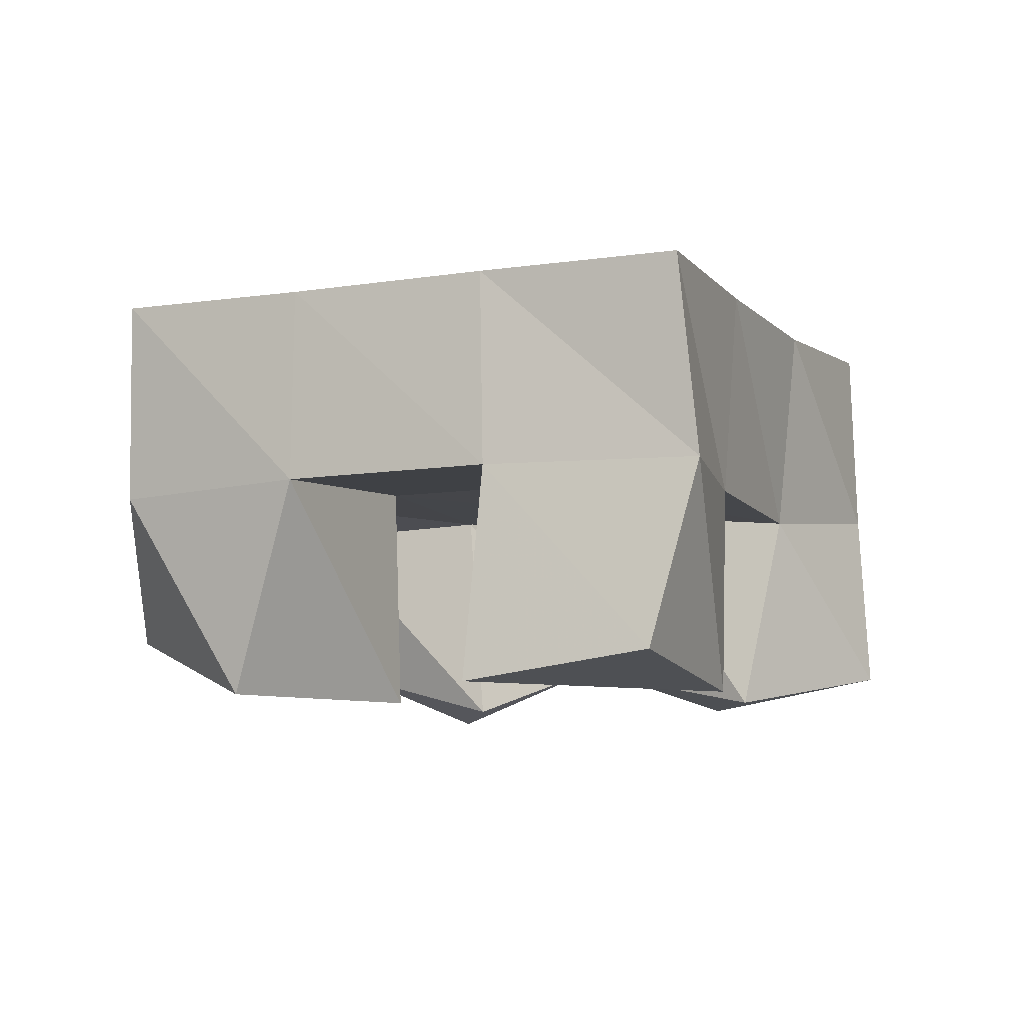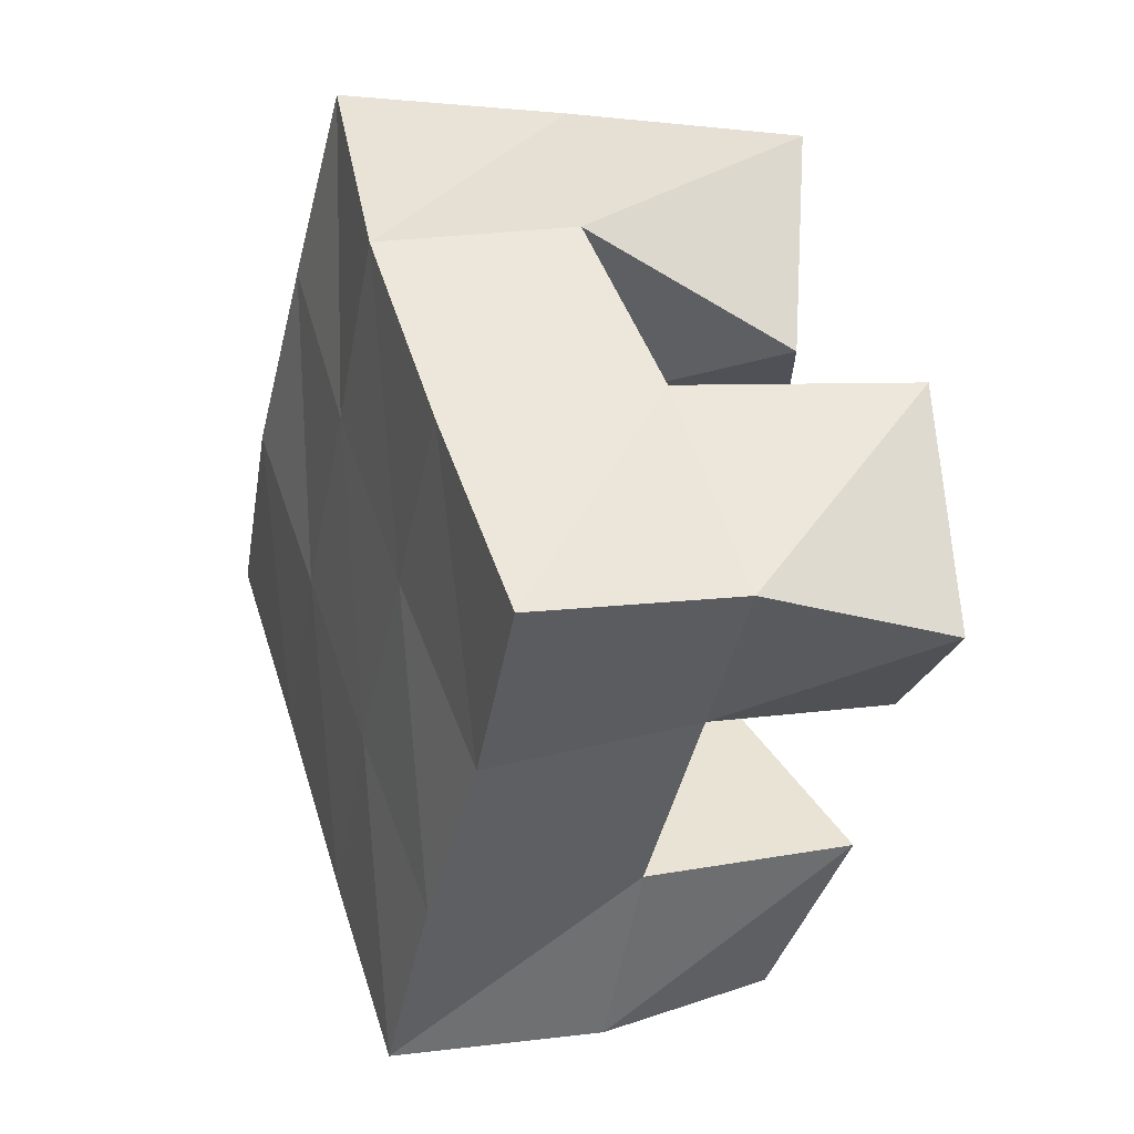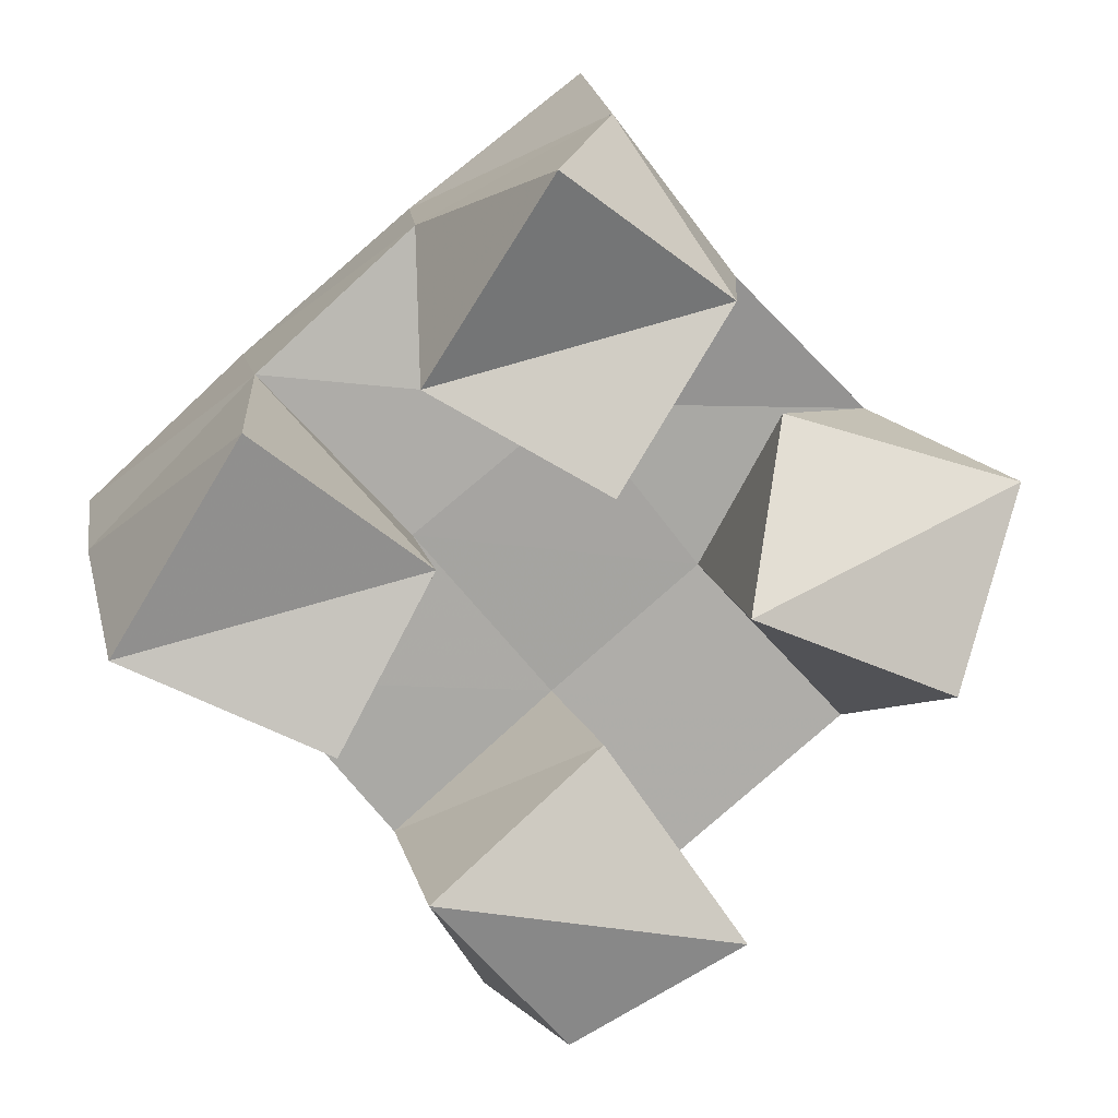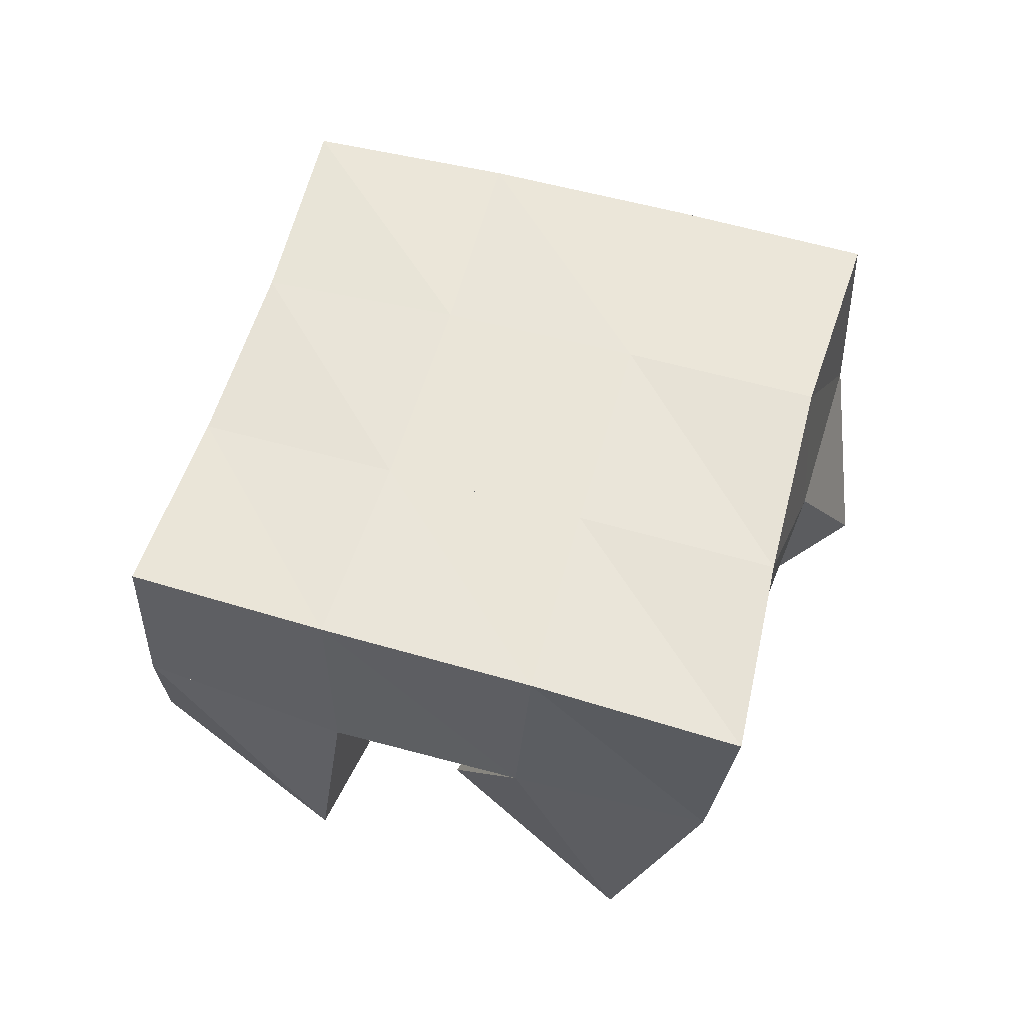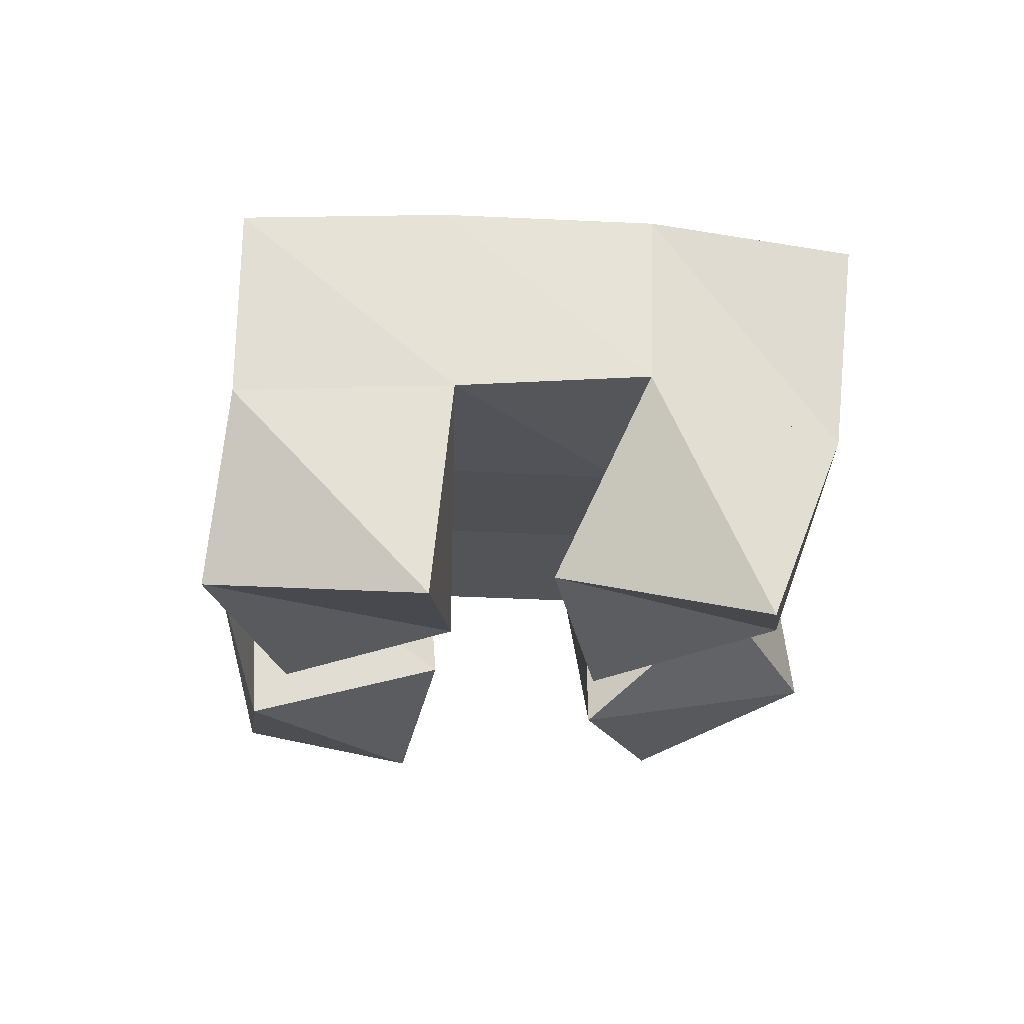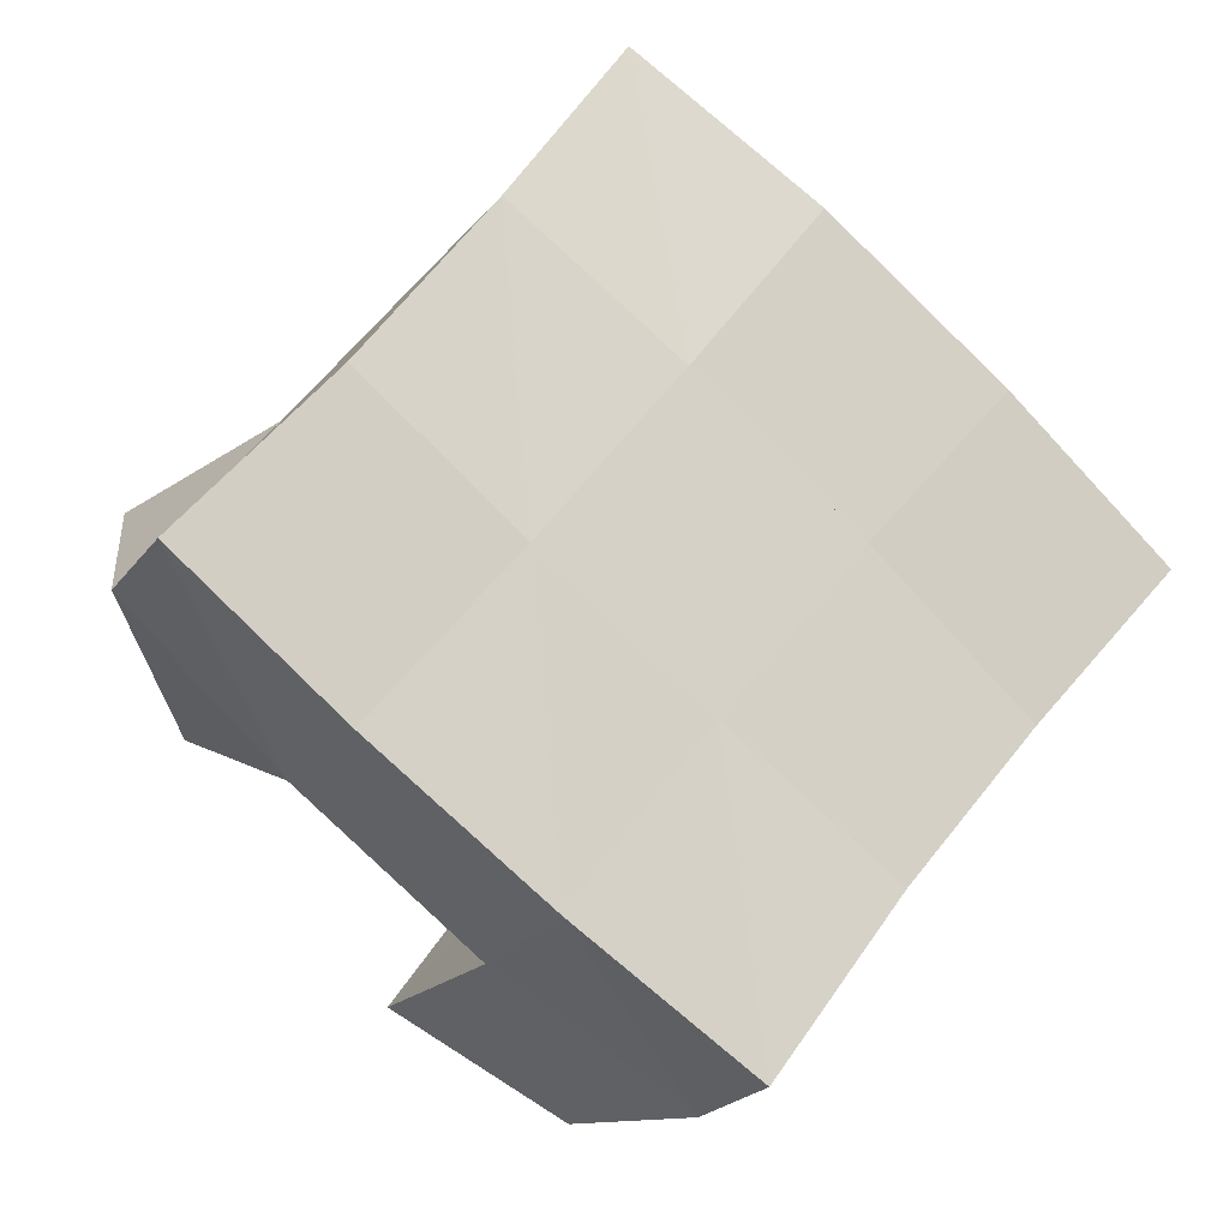
<metadata>
{"format":"obj","ext":"obj","renderer":"f3d","projection":"perspective","resolution":1024,"background":"white","views":[{"elev":-9.0,"azim":165.5,"up":"+Y"},{"elev":7.5,"azim":-110.6,"up":"+Z"},{"elev":16.1,"azim":-11.5,"up":"+Z"},{"elev":60.5,"azim":-22.6,"up":"+Y"},{"elev":-19.7,"azim":-46.5,"up":"+Y"},{"elev":-18.5,"azim":159.4,"up":"+Z"}]}
</metadata>
<code>
v 2.855 0.1065 -0.2393
v 2.843 0.152 -0.2438
v 2.894 0.1 -0.2154
v 2.889 0.1528 -0.2158
v 2.822 0.1 -0.2
v 2.822 0.1511 -0.2027
v 2.864 0.1149 -0.1713
v 2.86 0.1561 -0.1723
v 2.863 0.1 -0.1112
v 2.865 0.1556 -0.1029
v 2.892 0.1122 -0.07232
v 2.903 0.1541 -0.07476
v 2.824 0.1145 -0.08907
v 2.831 0.1624 -0.06197
v 2.851 0.1009 -0.04182
v 2.873 0.1498 -0.03666
v 2.803 0.1 -0.1646
v 2.792 0.1497 -0.1631
v 2.826 0.1089 -0.1271
v 2.828 0.1551 -0.132
v 2.757 0.1089 -0.1427
v 2.755 0.1556 -0.1316
v 2.785 0.1026 -0.09383
v 2.793 0.1578 -0.0936
v 2.941 0.1 -0.1604
v 2.931 0.1529 -0.1821
v 2.96 0.1166 -0.1165
v 2.968 0.1519 -0.1461
v 2.893 0.1 -0.1394
v 2.896 0.1564 -0.1433
v 2.908 0.1293 -0.1013
v 2.937 0.1598 -0.1083
v 2.849 0.2012 -0.2456
v 2.89 0.201 -0.2163
v 2.819 0.2014 -0.2053
v 2.859 0.2033 -0.1756
v 2.788 0.2006 -0.169
v 2.827 0.2047 -0.136
v 2.757 0.2037 -0.1327
v 2.795 0.2068 -0.09907
v 2.931 0.2011 -0.1845
v 2.898 0.2044 -0.145
v 2.866 0.206 -0.1041
v 2.836 0.2077 -0.06513
v 2.969 0.2021 -0.1524
v 2.935 0.2062 -0.1138
v 2.905 0.2049 -0.07305
v 2.877 0.2028 -0.03311
f 1 2 4
f 3 1 4
f 2 6 8
f 4 2 8
f 6 5 7
f 8 6 7
f 5 1 3
f 7 5 3
f 8 7 3
f 4 8 3
f 2 1 5
f 6 2 5
f 9 10 12
f 11 9 12
f 10 14 16
f 12 10 16
f 14 13 15
f 16 14 15
f 13 9 11
f 15 13 11
f 16 15 11
f 12 16 11
f 10 9 13
f 14 10 13
f 17 18 20
f 19 17 20
f 18 22 24
f 20 18 24
f 22 21 23
f 24 22 23
f 21 17 19
f 23 21 19
f 24 23 19
f 20 24 19
f 18 17 21
f 22 18 21
f 25 26 28
f 27 25 28
f 26 30 32
f 28 26 32
f 30 29 31
f 32 30 31
f 29 25 27
f 31 29 27
f 32 31 27
f 28 32 27
f 26 25 29
f 30 26 29
f 2 33 34
f 4 2 34
f 33 35 36
f 34 33 36
f 35 6 8
f 36 35 8
f 6 2 4
f 8 6 4
f 36 8 4
f 34 36 4
f 33 2 6
f 35 33 6
f 6 35 36
f 8 6 36
f 35 37 38
f 36 35 38
f 37 18 20
f 38 37 20
f 18 6 8
f 20 18 8
f 38 20 8
f 36 38 8
f 35 6 18
f 37 35 18
f 18 37 38
f 20 18 38
f 37 39 40
f 38 37 40
f 39 22 24
f 40 39 24
f 22 18 20
f 24 22 20
f 40 24 20
f 38 40 20
f 37 18 22
f 39 37 22
f 4 34 41
f 26 4 41
f 34 36 42
f 41 34 42
f 36 8 30
f 42 36 30
f 8 4 26
f 30 8 26
f 42 30 26
f 41 42 26
f 34 4 8
f 36 34 8
f 8 36 42
f 30 8 42
f 36 38 43
f 42 36 43
f 38 20 10
f 43 38 10
f 20 8 30
f 10 20 30
f 43 10 30
f 42 43 30
f 36 8 20
f 38 36 20
f 20 38 43
f 10 20 43
f 38 40 44
f 43 38 44
f 40 24 14
f 44 40 14
f 24 20 10
f 14 24 10
f 44 14 10
f 43 44 10
f 38 20 24
f 40 38 24
f 26 41 45
f 28 26 45
f 41 42 46
f 45 41 46
f 42 30 32
f 46 42 32
f 30 26 28
f 32 30 28
f 46 32 28
f 45 46 28
f 41 26 30
f 42 41 30
f 30 42 46
f 32 30 46
f 42 43 47
f 46 42 47
f 43 10 12
f 47 43 12
f 10 30 32
f 12 10 32
f 47 12 32
f 46 47 32
f 42 30 10
f 43 42 10
f 10 43 47
f 12 10 47
f 43 44 48
f 47 43 48
f 44 14 16
f 48 44 16
f 14 10 12
f 16 14 12
f 48 16 12
f 47 48 12
f 43 10 14
f 44 43 14

</code>
